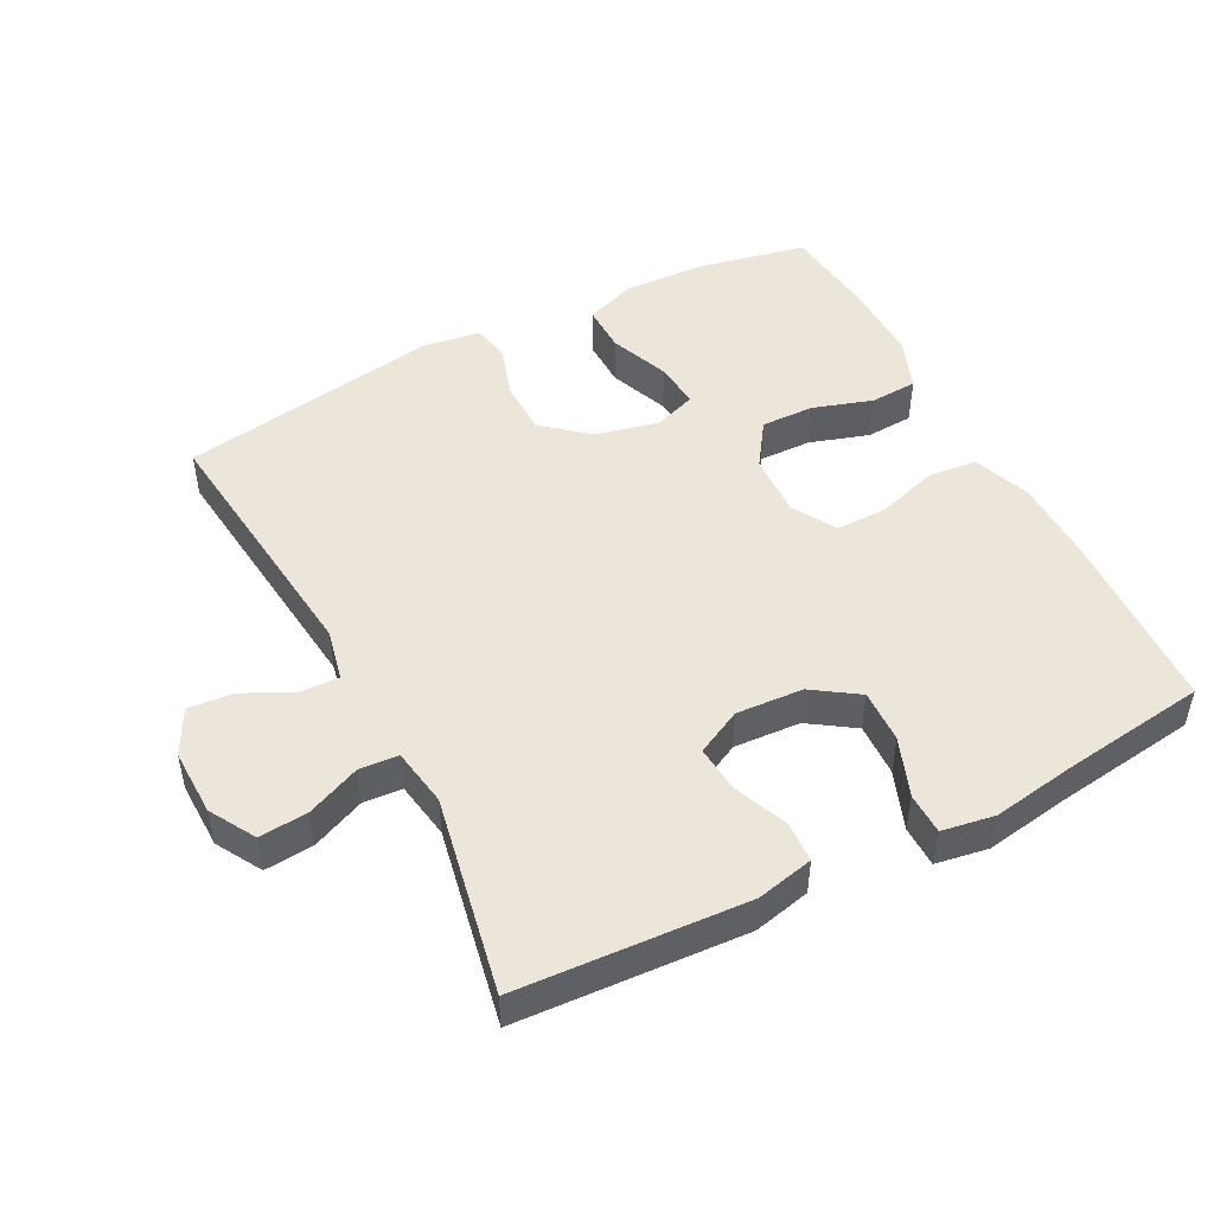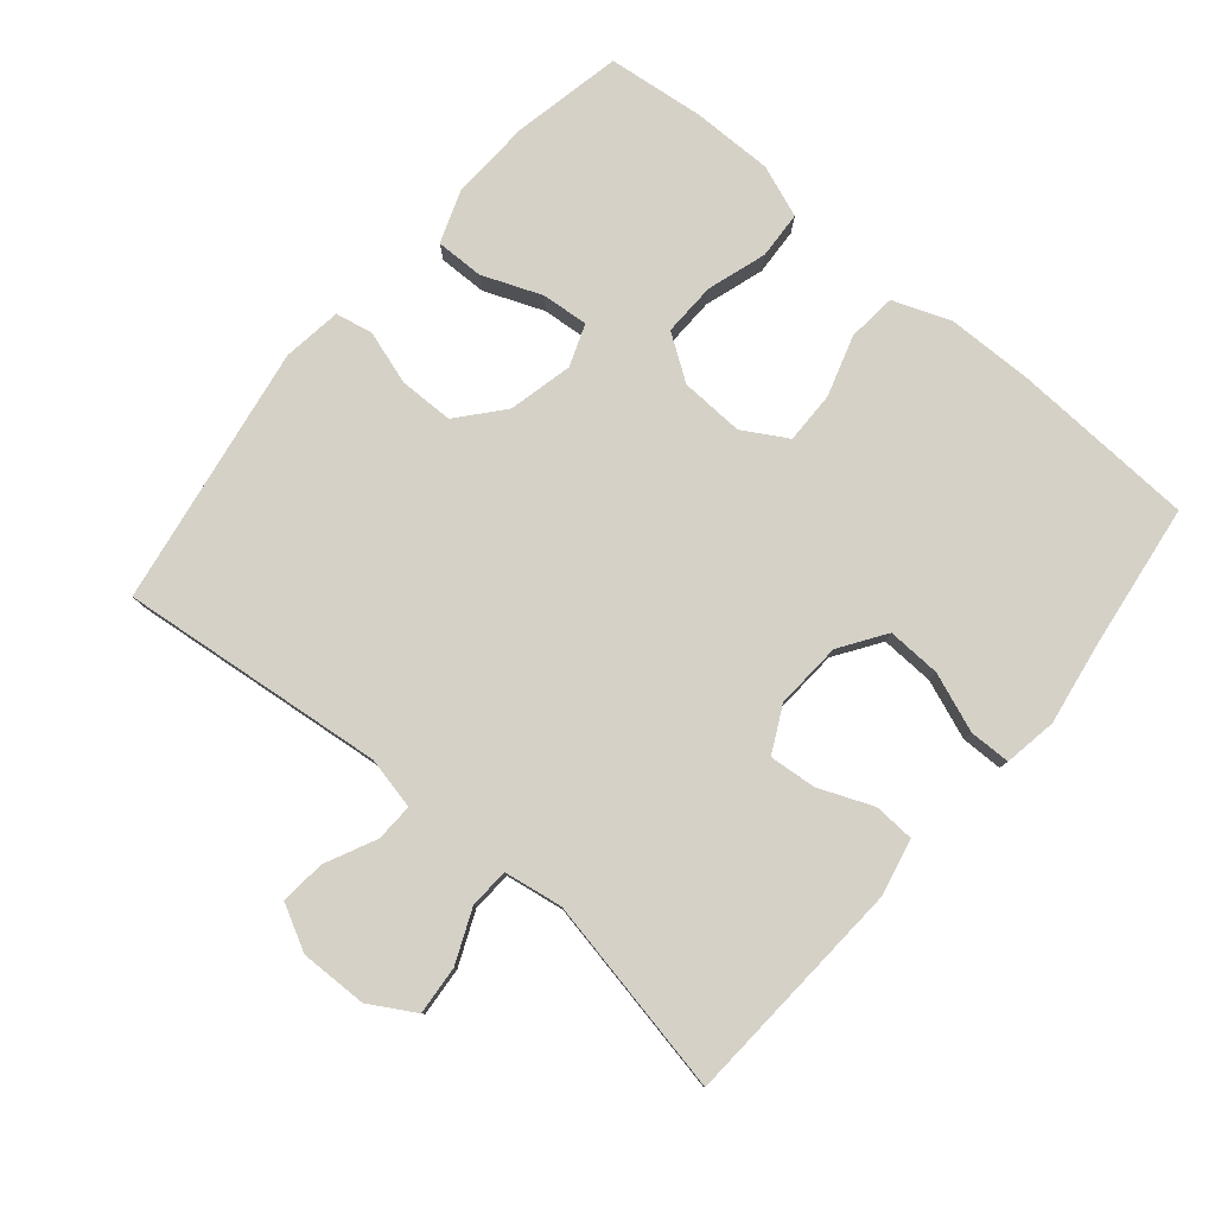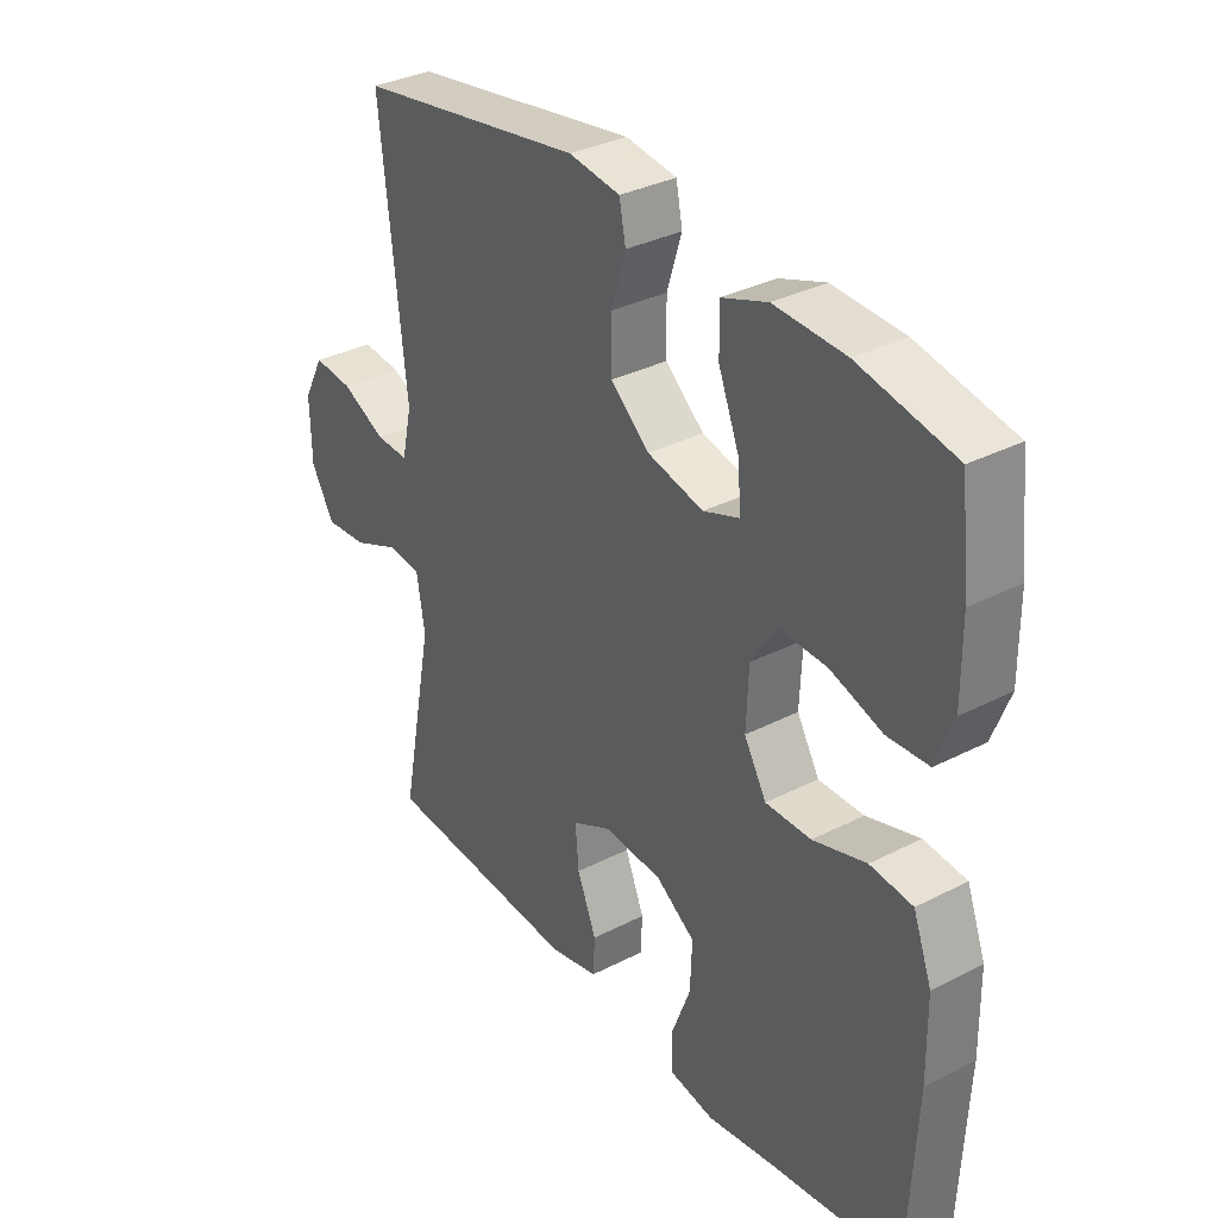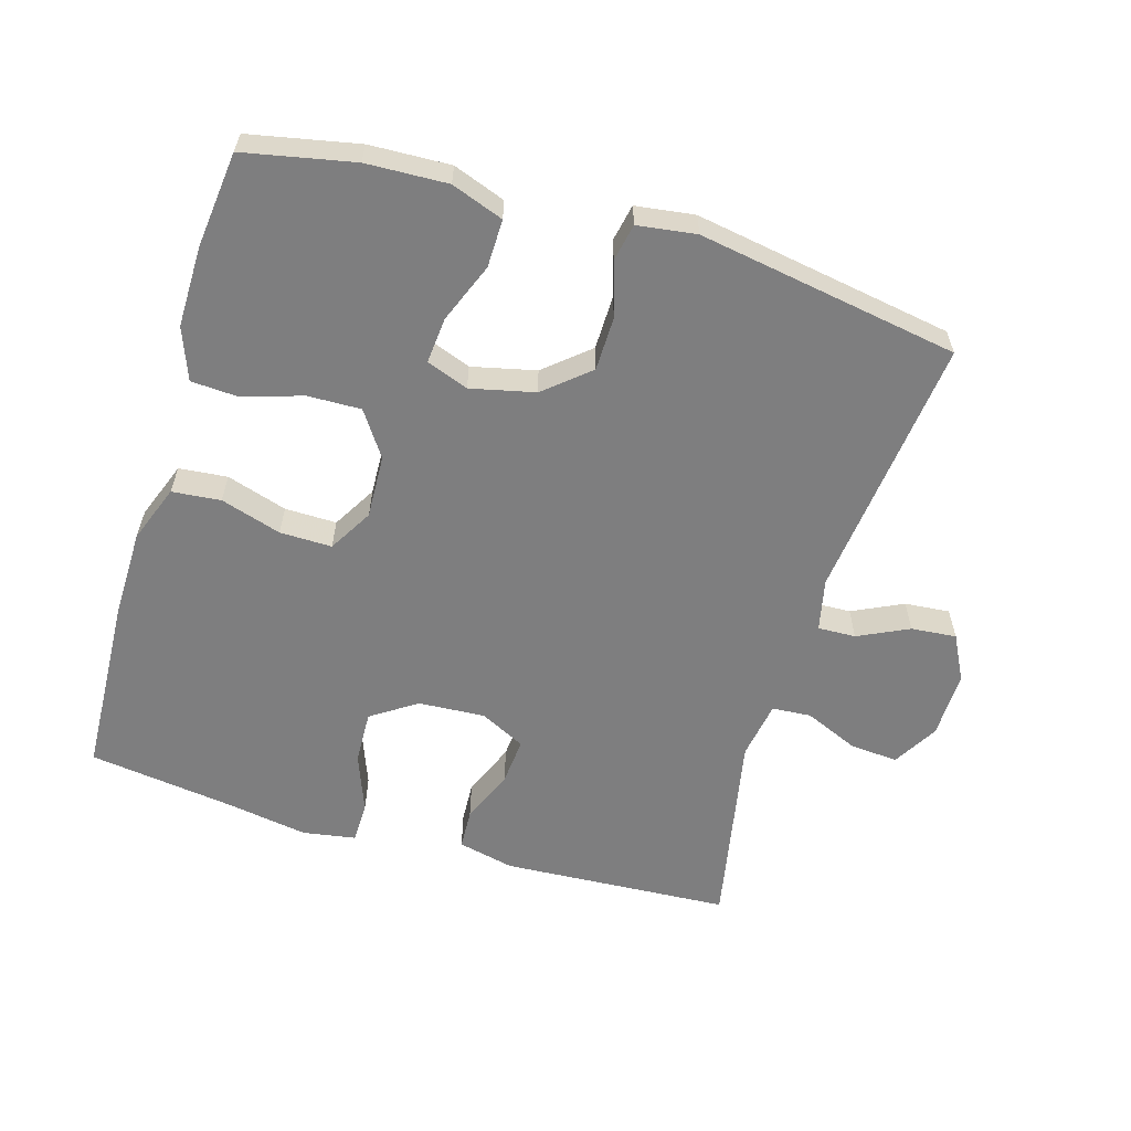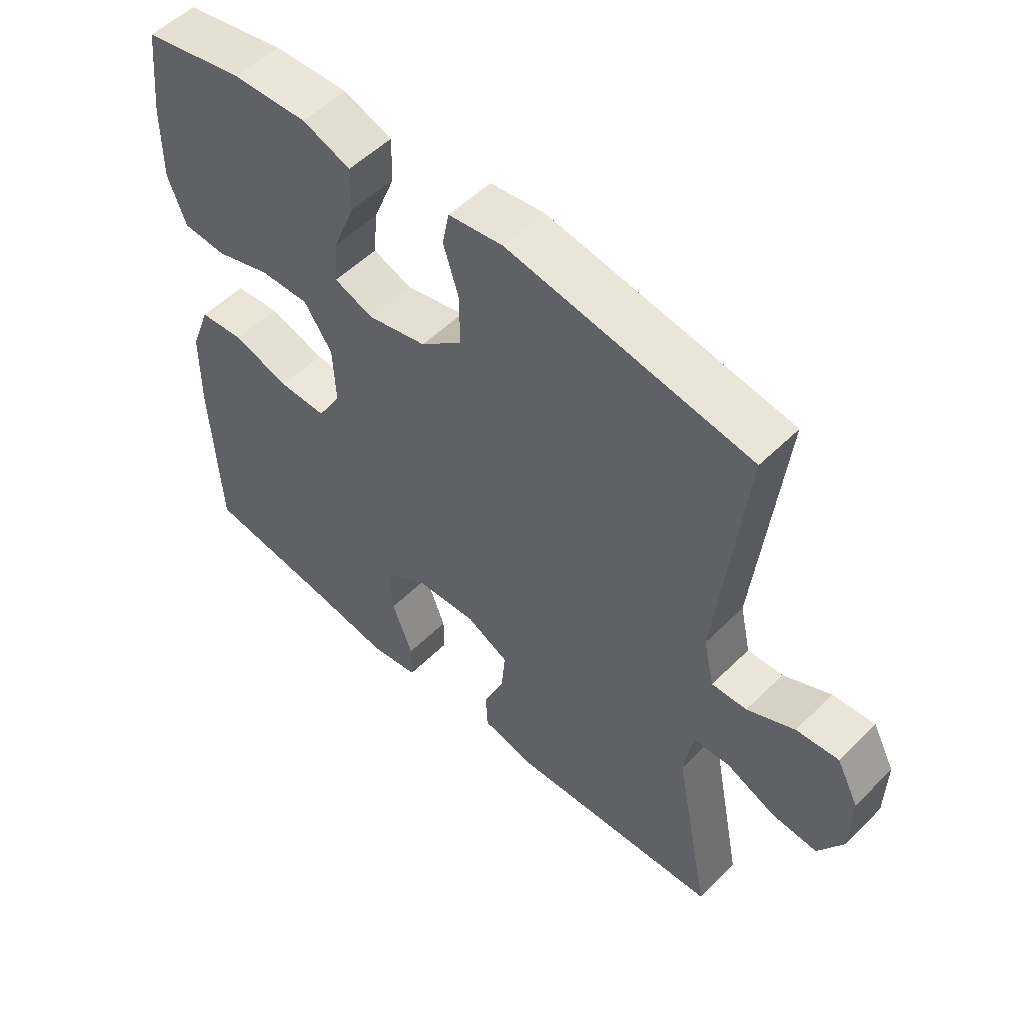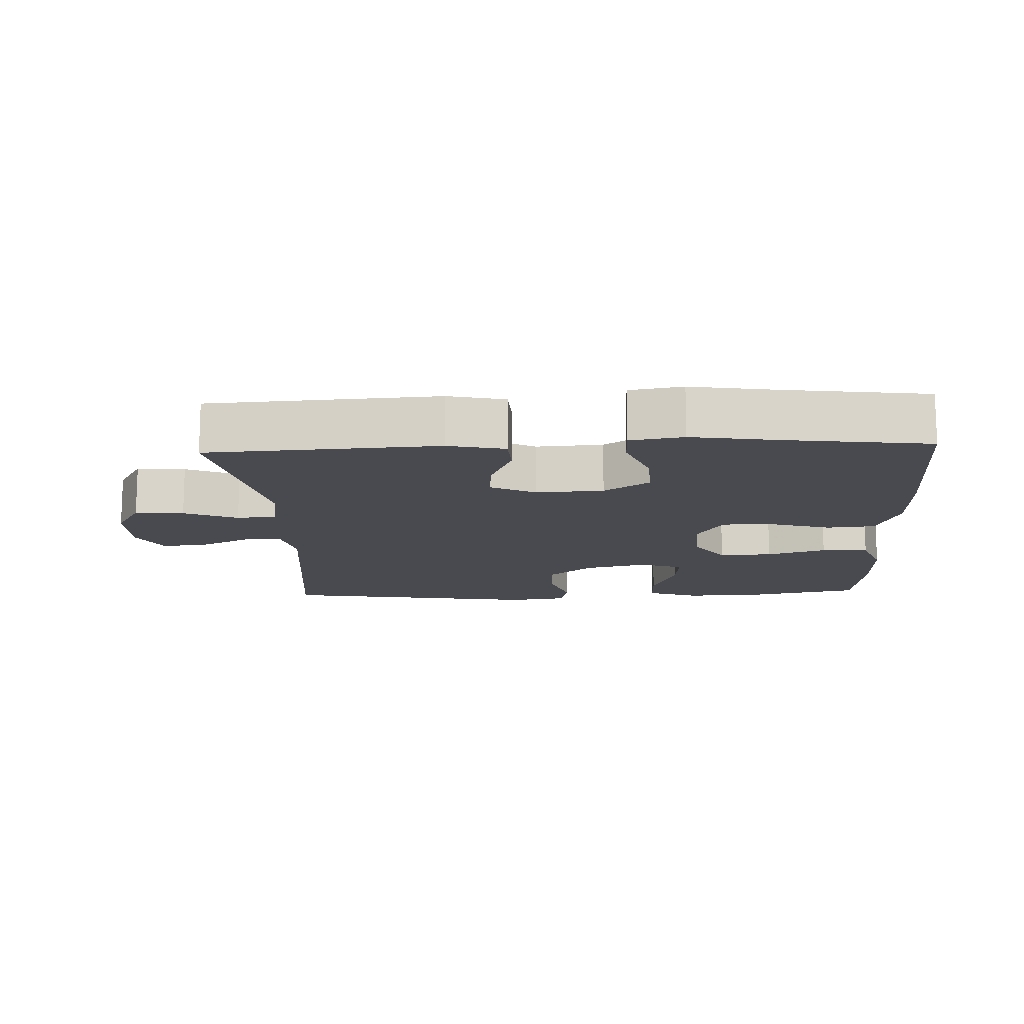
<metadata>
{"format":"obj","ext":"obj","renderer":"f3d","projection":"perspective","resolution":1024,"background":"white","views":[{"elev":48.5,"azim":152.6,"up":"+Y"},{"elev":79.5,"azim":130.2,"up":"+Y"},{"elev":33.8,"azim":-124.9,"up":"+Z"},{"elev":-59.5,"azim":-16.6,"up":"+Y"},{"elev":53.2,"azim":43.6,"up":"+Z"},{"elev":-13.6,"azim":-177.4,"up":"+Y"}]}
</metadata>
<code>
v 0.5 0.07 0.5
v 0.457 0.07 0.108
v 0.474 0.07 0.031
v 0.53 0.07 0.033
v 0.605 0.07 0.069
v 0.672 0.07 0.075
v 0.707 0.07 0.008
v 0.705 0.07 -0.091
v 0.666 0.07 -0.158
v 0.594 0.07 -0.152
v 0.515 0.07 -0.118
v 0.457 0.07 -0.122
v 0.443 0.07 -0.208
v 0.5 0.07 -0.5
v 0.162 0.07 -0.52
v 0.078 0.07 -0.501
v 0.075 0.07 -0.441
v 0.108 0.07 -0.361
v 0.114 0.07 -0.292
v 0.047 0.07 -0.258
v -0.052 0.07 -0.264
v -0.119 0.07 -0.309
v -0.116 0.07 -0.388
v -0.083 0.07 -0.475
v -0.084 0.07 -0.536
v -0.162 0.07 -0.549
v -0.285 0.07 -0.529
v -0.5 0.07 -0.5
v -0.513 0.07 -0.229
v -0.511 0.07 -0.101
v -0.479 0.07 -0.016
v -0.407 0.07 -0.009
v -0.317 0.07 -0.037
v -0.24 0.07 -0.038
v -0.202 0.07 0.027
v -0.206 0.07 0.121
v -0.251 0.07 0.187
v -0.33 0.07 0.185
v -0.418 0.07 0.157
v -0.488 0.07 0.161
v -0.517 0.07 0.238
v -0.516 0.07 0.358
v -0.5 0.07 0.5
v -0.338 0.07 0.533
v -0.218 0.07 0.538
v -0.141 0.07 0.51
v -0.142 0.07 0.439
v -0.177 0.07 0.351
v -0.183 0.07 0.282
v -0.121 0.07 0.259
v -0.026 0.07 0.281
v 0.04 0.07 0.337
v 0.041 0.07 0.417
v 0.016 0.07 0.497
v 0.027 0.07 0.552
v 0.114 0.07 0.564
v 0.5 0 0.5
v 0.457 0 0.108
v 0.474 0 0.031
v 0.53 0 0.033
v 0.605 0 0.069
v 0.672 0 0.075
v 0.707 0 0.008
v 0.705 0 -0.091
v 0.666 0 -0.158
v 0.594 0 -0.152
v 0.515 0 -0.118
v 0.457 0 -0.122
v 0.443 0 -0.208
v 0.5 0 -0.5
v 0.162 0 -0.52
v 0.078 0 -0.501
v 0.075 0 -0.441
v 0.108 0 -0.361
v 0.114 0 -0.292
v 0.047 0 -0.258
v -0.052 0 -0.264
v -0.119 0 -0.309
v -0.116 0 -0.388
v -0.083 0 -0.475
v -0.084 0 -0.536
v -0.162 0 -0.549
v -0.285 0 -0.529
v -0.5 0 -0.5
v -0.513 0 -0.229
v -0.511 0 -0.101
v -0.479 0 -0.016
v -0.407 0 -0.009
v -0.317 0 -0.037
v -0.24 0 -0.038
v -0.202 0 0.027
v -0.206 0 0.121
v -0.251 0 0.187
v -0.33 0 0.185
v -0.418 0 0.157
v -0.488 0 0.161
v -0.517 0 0.238
v -0.516 0 0.358
v -0.5 0 0.5
v -0.338 0 0.533
v -0.218 0 0.538
v -0.141 0 0.51
v -0.142 0 0.439
v -0.177 0 0.351
v -0.183 0 0.282
v -0.121 0 0.259
v -0.026 0 0.281
v 0.04 0 0.337
v 0.041 0 0.417
v 0.016 0 0.497
v 0.027 0 0.552
v 0.114 0 0.564
f 56 1 2
f 55 56 2
f 54 55 2
f 53 54 2
f 52 53 2 3
f 51 52 3
f 50 51 3
f 49 50 3
f 46 47 48
f 45 46 48
f 44 45 48
f 43 44 48
f 42 43 48
f 41 42 48
f 40 41 48
f 39 40 48
f 38 39 48
f 37 38 48 49
f 36 37 49 3
f 31 32 33
f 30 31 33
f 29 30 33
f 28 29 33
f 27 28 33
f 26 27 33
f 25 26 33
f 24 25 33
f 23 24 33
f 22 23 33 34
f 21 22 34 35
f 16 17 18
f 15 16 18
f 14 15 18
f 13 14 18
f 12 13 18 19
f 9 10 11
f 8 9 11
f 7 8 11
f 6 7 11
f 5 6 11
f 4 5 11
f 3 4 11 12
f 36 3 12
f 35 36 12
f 21 35 12
f 20 21 12
f 12 19 20
f 58 57 112
f 58 112 111
f 58 111 110
f 58 110 109
f 59 58 109 108
f 59 108 107
f 59 107 106
f 59 106 105
f 104 103 102
f 104 102 101
f 104 101 100
f 104 100 99
f 104 99 98
f 104 98 97
f 104 97 96
f 104 96 95
f 104 95 94
f 105 104 94 93
f 59 105 93 92
f 89 88 87
f 89 87 86
f 89 86 85
f 89 85 84
f 89 84 83
f 89 83 82
f 89 82 81
f 89 81 80
f 89 80 79
f 90 89 79 78
f 91 90 78 77
f 74 73 72
f 74 72 71
f 74 71 70
f 74 70 69
f 75 74 69 68
f 67 66 65
f 67 65 64
f 67 64 63
f 67 63 62
f 67 62 61
f 67 61 60
f 68 67 60 59
f 68 59 92
f 68 92 91
f 68 91 77
f 68 77 76
f 76 75 68
f 1 57 58 2
f 2 58 59 3
f 3 59 60 4
f 4 60 61 5
f 5 61 62 6
f 6 62 63 7
f 7 63 64 8
f 8 64 65 9
f 9 65 66 10
f 10 66 67 11
f 11 67 68 12
f 12 68 69 13
f 13 69 70 14
f 14 70 71 15
f 15 71 72 16
f 16 72 73 17
f 17 73 74 18
f 18 74 75 19
f 19 75 76 20
f 20 76 77 21
f 21 77 78 22
f 22 78 79 23
f 23 79 80 24
f 24 80 81 25
f 25 81 82 26
f 26 82 83 27
f 27 83 84 28
f 28 84 85 29
f 29 85 86 30
f 30 86 87 31
f 31 87 88 32
f 32 88 89 33
f 33 89 90 34
f 34 90 91 35
f 35 91 92 36
f 36 92 93 37
f 37 93 94 38
f 38 94 95 39
f 39 95 96 40
f 40 96 97 41
f 41 97 98 42
f 42 98 99 43
f 43 99 100 44
f 44 100 101 45
f 45 101 102 46
f 46 102 103 47
f 47 103 104 48
f 48 104 105 49
f 49 105 106 50
f 50 106 107 51
f 51 107 108 52
f 52 108 109 53
f 53 109 110 54
f 54 110 111 55
f 55 111 112 56
f 56 112 57 1

</code>
